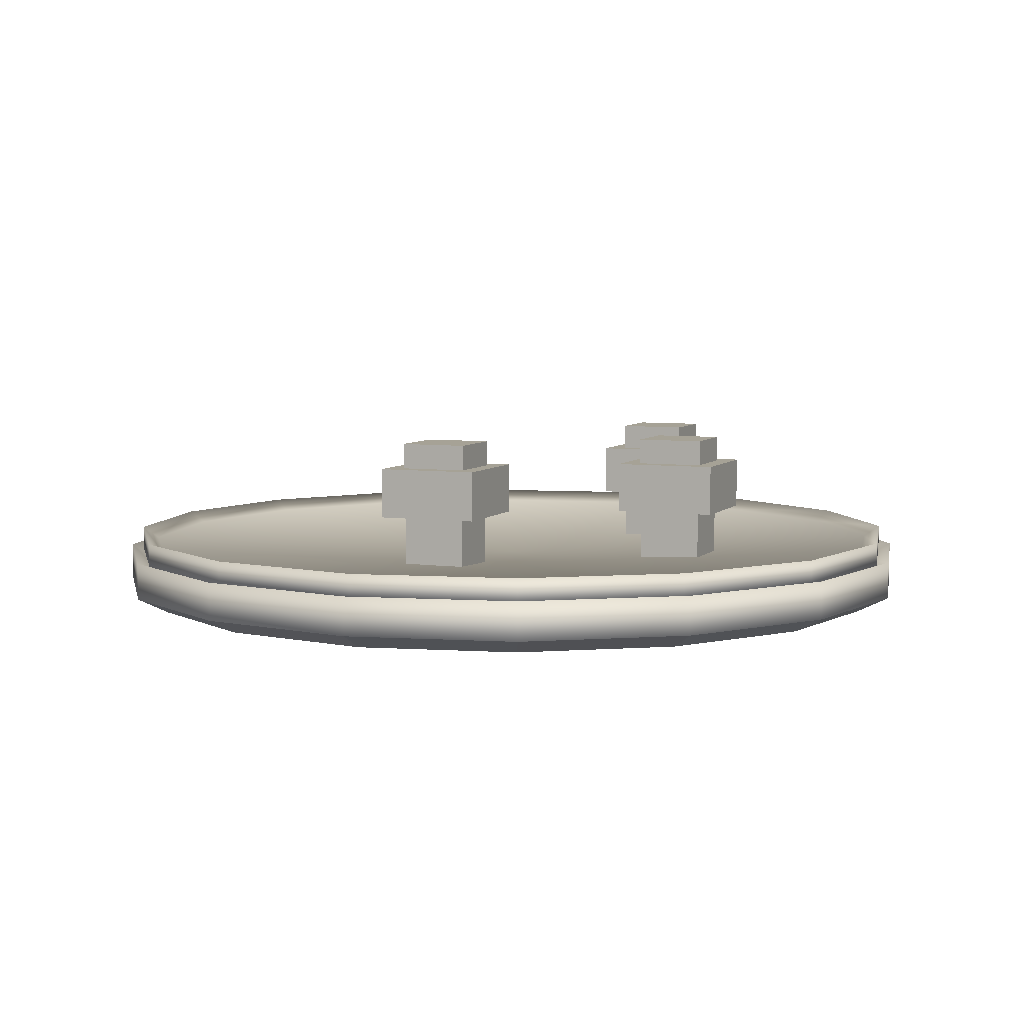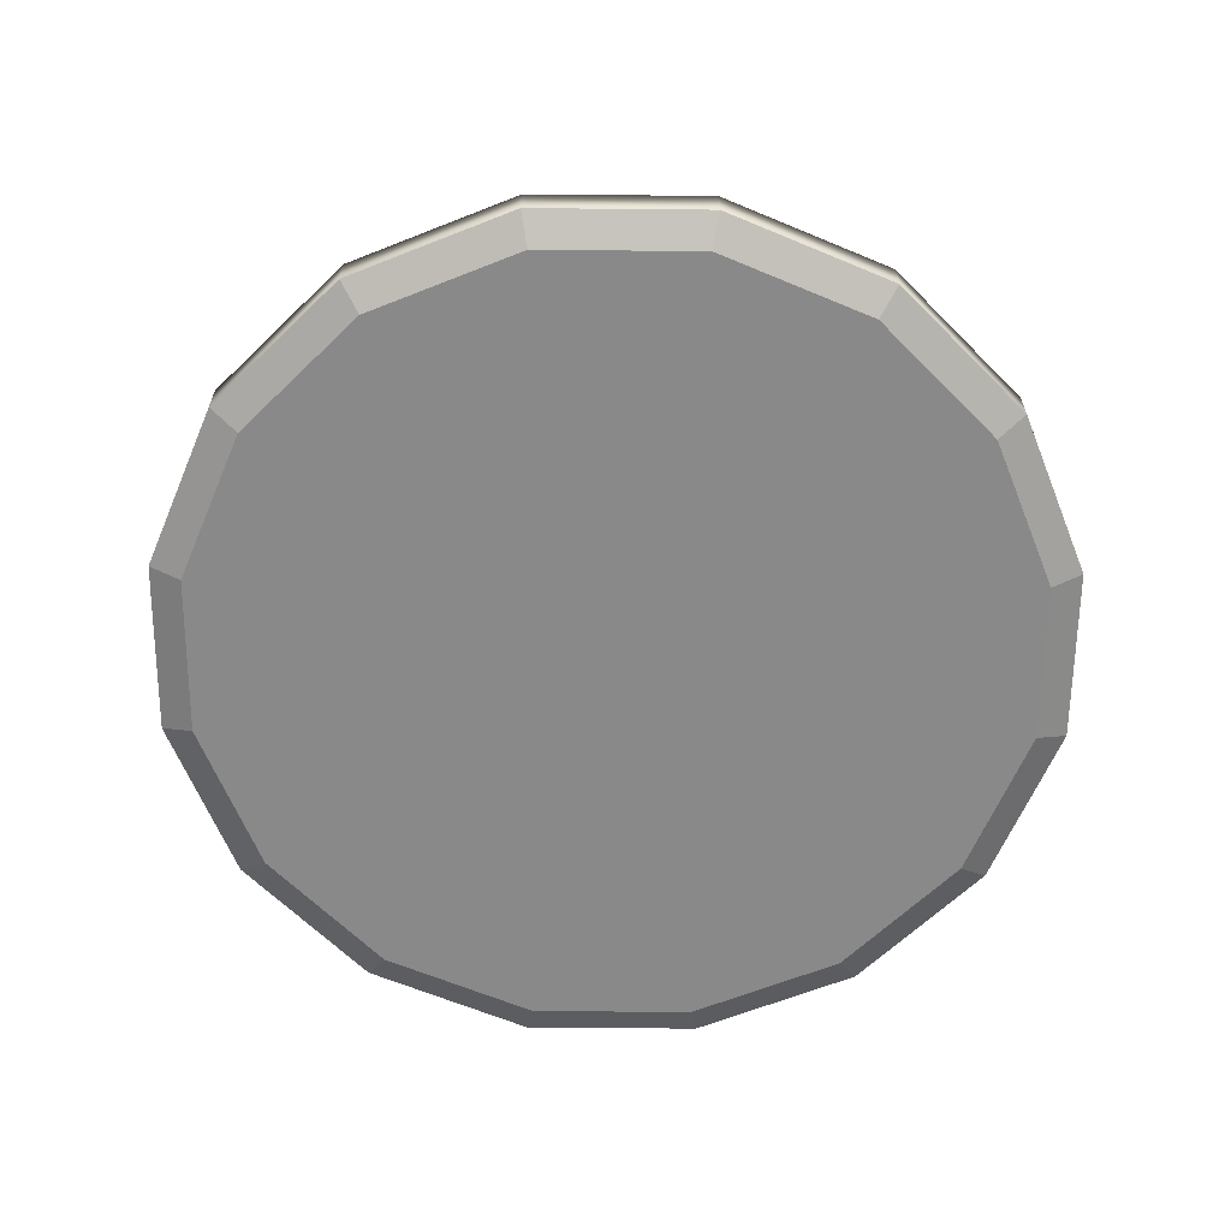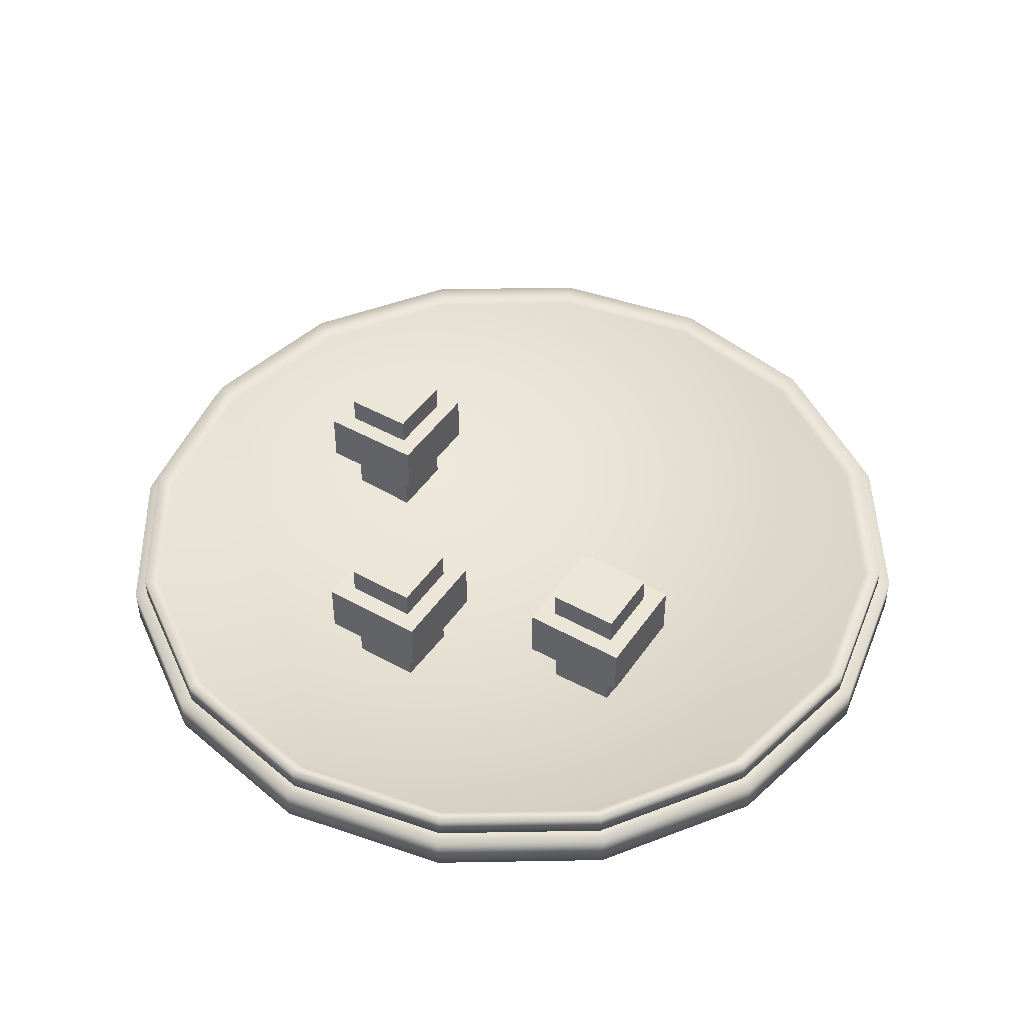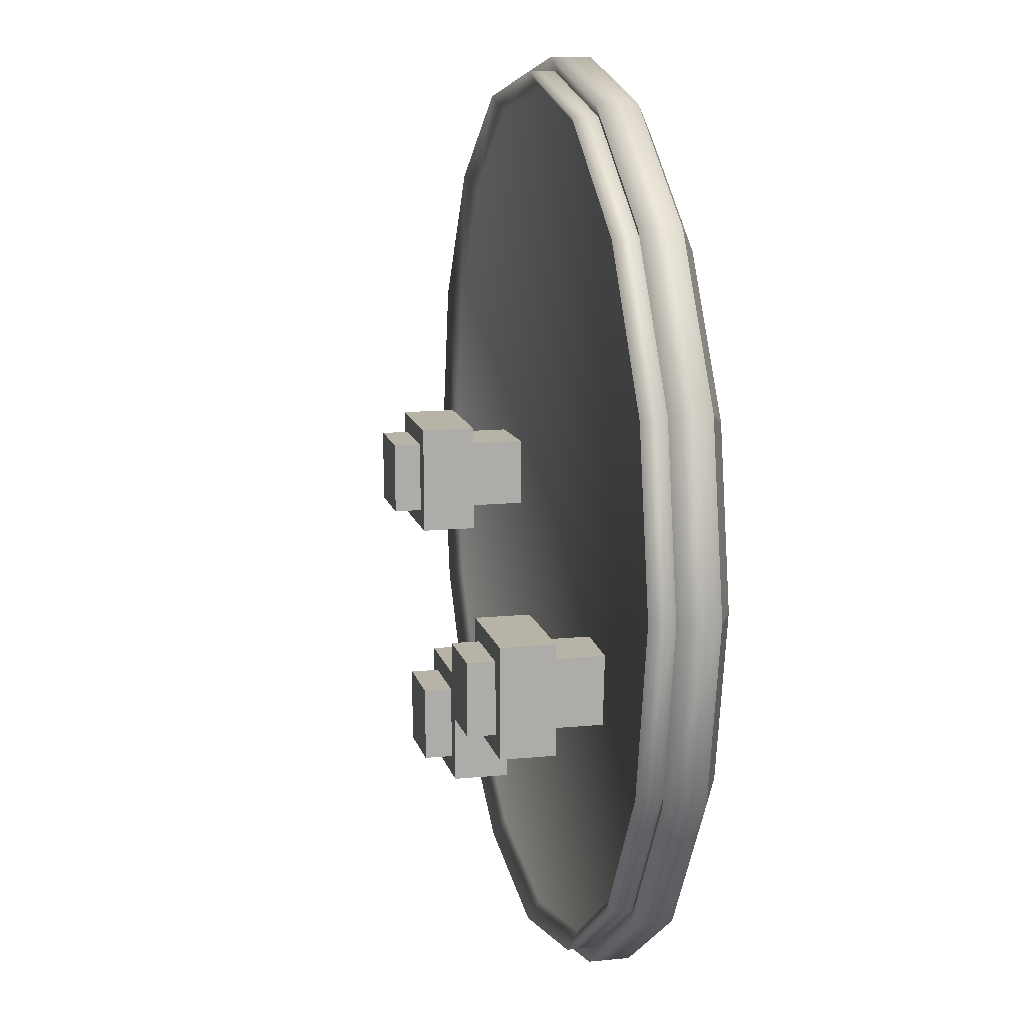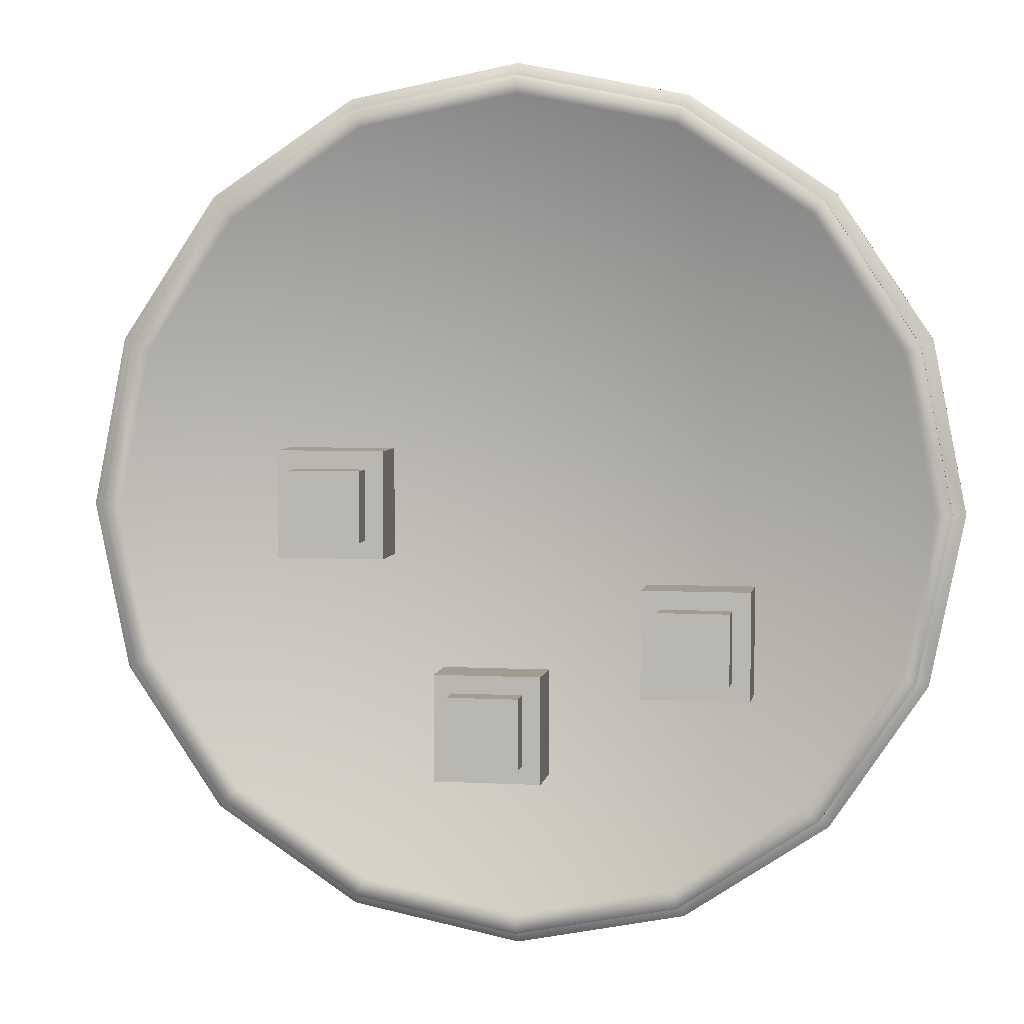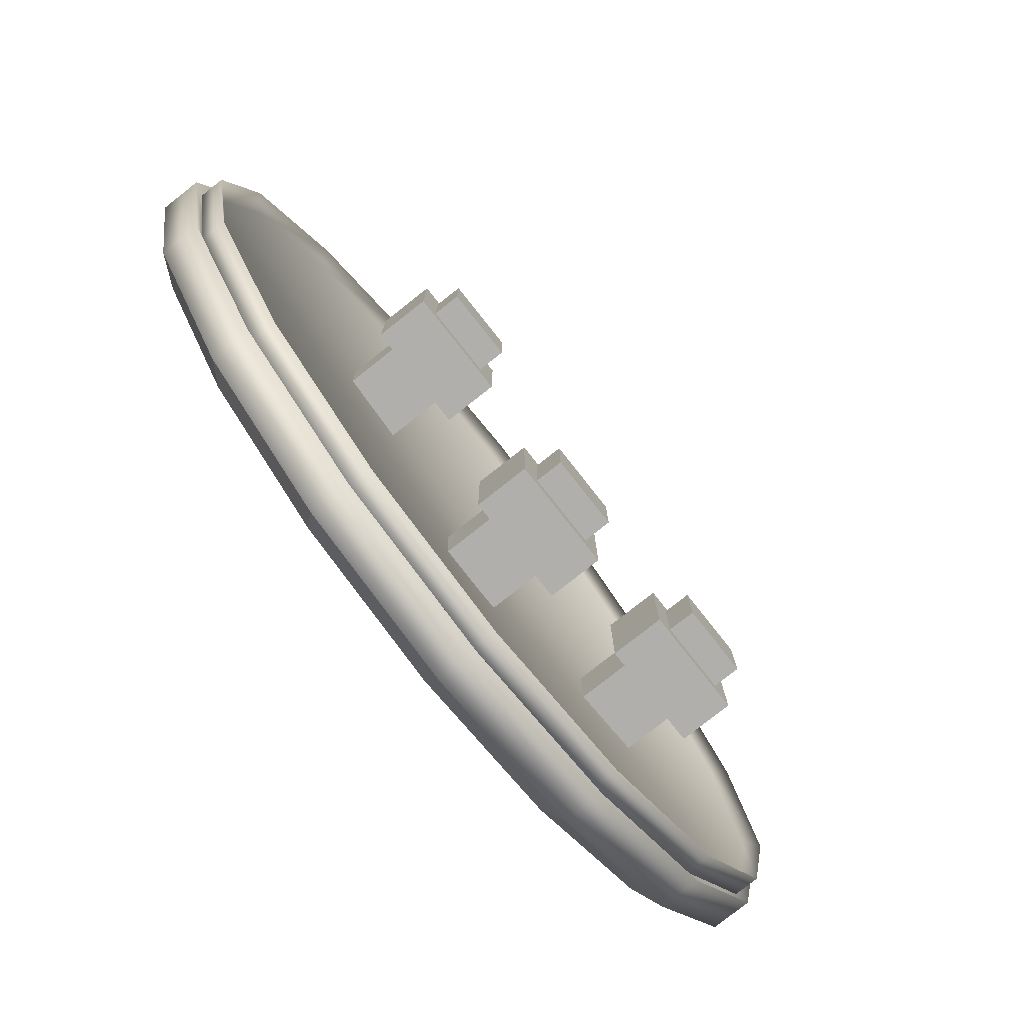
<metadata>
{"format":"obj","ext":"obj","renderer":"f3d","projection":"perspective","resolution":1024,"background":"white","views":[{"elev":6.3,"azim":111.8,"up":"+Y"},{"elev":-63.0,"azim":78.2,"up":"+Y"},{"elev":46.4,"azim":-147.4,"up":"+Y"},{"elev":12.9,"azim":-102.9,"up":"+Z"},{"elev":4.9,"azim":-170.4,"up":"+Z"},{"elev":-78.2,"azim":128.3,"up":"+Z"}]}
</metadata>
<code>
o Cube.002_Cube.006
v -0.2967 0.7957 -2.648
v -0.2967 0.7957 -3.653
v 0.7078 0.7957 -3.653
v 0.7078 0.7957 -2.648
v -0.2967 1.8 -2.648
v -0.2967 1.8 -3.653
v 0.7078 1.8 -3.653
v 0.7078 1.8 -2.648
v -0.5969 1.751 -2.351
v -0.5969 1.751 -3.956
v 1.007 1.751 -3.956
v 1.007 1.751 -2.351
v -0.5969 2.549 -2.351
v -0.5969 2.549 -3.956
v 1.007 2.549 -3.956
v 1.007 2.549 -2.351
v -0.3239 2.55 -2.624
v -0.3239 2.55 -3.682
v 0.7343 2.55 -3.682
v 0.7343 2.55 -2.624
v -0.3239 2.952 -2.624
v -0.3239 2.952 -3.682
v 0.7343 2.952 -3.682
v 0.7343 2.952 -2.624
f 2 1 5
f 2 5 6
f 6 7 3
f 6 3 2
f 7 8 4
f 7 4 3
f 1 4 8
f 1 8 5
f 13 14 10
f 13 10 9
f 14 15 11
f 14 11 10
f 15 16 12
f 15 12 11
f 16 13 9
f 16 9 12
f 9 10 11
f 9 11 12
f 16 15 14
f 16 14 13
f 21 22 18
f 21 18 17
f 22 23 19
f 22 19 18
f 23 24 20
f 23 20 19
f 24 21 17
f 24 17 20
f 24 23 22
f 24 22 21
o Cube.001_Cube.005
v -3.381 0.7957 -1.333
v -3.381 0.7957 -2.337
v -2.377 0.7957 -2.337
v -2.377 0.7957 -1.333
v -3.381 1.8 -1.333
v -3.381 1.8 -2.337
v -2.377 1.8 -2.337
v -2.377 1.8 -1.333
v -3.681 1.751 -1.036
v -3.681 1.751 -2.64
v -2.077 1.751 -2.64
v -2.077 1.751 -1.036
v -3.681 2.549 -1.036
v -3.681 2.549 -2.64
v -2.077 2.549 -2.64
v -2.077 2.549 -1.036
v -3.408 2.55 -1.309
v -3.408 2.55 -2.367
v -2.35 2.55 -2.367
v -2.35 2.55 -1.309
v -3.408 2.952 -1.309
v -3.408 2.952 -2.367
v -2.35 2.952 -2.367
v -2.35 2.952 -1.309
f 26 25 29
f 26 29 30
f 30 31 27
f 30 27 26
f 31 32 28
f 31 28 27
f 25 28 32
f 25 32 29
f 37 38 34
f 37 34 33
f 38 39 35
f 38 35 34
f 39 40 36
f 39 36 35
f 40 37 33
f 40 33 36
f 33 34 35
f 33 35 36
f 40 39 38
f 40 38 37
f 45 46 42
f 45 42 41
f 46 47 43
f 46 43 42
f 47 48 44
f 47 44 43
f 48 45 41
f 48 41 44
f 48 47 46
f 48 46 45
o Cube_Cube.004
v 2.064 0.7957 0.6632
v 2.064 0.7957 -0.3413
v 3.069 0.7957 -0.3413
v 3.069 0.7957 0.6632
v 2.064 1.8 0.6632
v 2.064 1.8 -0.3413
v 3.069 1.8 -0.3413
v 3.069 1.8 0.6632
v 1.764 1.751 0.9599
v 1.764 1.751 -0.6443
v 3.368 1.751 -0.6443
v 3.368 1.751 0.9599
v 1.764 2.549 0.9599
v 1.764 2.549 -0.6443
v 3.368 2.549 -0.6443
v 3.368 2.549 0.9599
v 2.037 2.55 0.6869
v 2.037 2.55 -0.3713
v 3.095 2.55 -0.3713
v 3.095 2.55 0.6869
v 2.037 2.952 0.6869
v 2.037 2.952 -0.3713
v 3.095 2.952 -0.3713
v 3.095 2.952 0.6869
f 50 49 53
f 50 53 54
f 54 55 51
f 54 51 50
f 55 56 52
f 55 52 51
f 49 52 56
f 49 56 53
f 61 62 58
f 61 58 57
f 62 63 59
f 62 59 58
f 63 64 60
f 63 60 59
f 64 61 57
f 64 57 60
f 57 58 59
f 57 59 60
f 64 63 62
f 64 62 61
f 69 70 66
f 69 66 65
f 70 71 67
f 70 67 66
f 71 72 68
f 71 68 67
f 72 69 65
f 72 65 68
f 72 71 70
f 72 70 69
o Cylinder.001
v 0 0.7441 -6.066
v -0 1.093 -6.289
v 2.321 0.7441 -5.604
v 2.407 1.093 -5.81
v 4.289 0.7441 -4.289
v 4.447 1.093 -4.447
v 5.604 0.7441 -2.321
v 5.81 1.093 -2.407
v 6.066 0.7441 0
v 6.289 1.093 0
v 5.604 0.7441 2.321
v 5.81 1.093 2.407
v 4.289 0.7441 4.289
v 4.447 1.093 4.447
v 2.321 0.7441 5.604
v 2.407 1.093 5.81
v 1e-06 0.7441 6.066
v 1e-06 1.093 6.289
v -2.321 0.7441 5.604
v -2.407 1.093 5.81
v -4.289 0.7441 4.289
v -4.447 1.093 4.447
v -5.604 0.7441 2.321
v -5.81 1.093 2.407
v -6.066 0.7441 -0
v -6.289 1.093 -0
v -5.604 0.7441 -2.321
v -5.81 1.093 -2.407
v -4.289 0.7441 -4.289
v -4.447 1.093 -4.447
v -2.321 0.7441 -5.604
v -2.407 1.093 -5.81
v -0 0.8988 -6.551
v -0 1.276 -6.551
v 2.507 0.8988 -6.052
v 2.507 1.276 -6.052
v 4.632 0.8988 -4.632
v 4.632 1.276 -4.632
v 6.052 0.8988 -2.507
v 6.052 1.276 -2.507
v 6.551 0.8988 0
v 6.551 1.276 0
v 6.052 0.8988 2.507
v 6.052 1.276 2.507
v 4.632 0.8988 4.632
v 4.632 1.276 4.632
v 2.507 0.8988 6.052
v 2.507 1.276 6.052
v 1e-06 0.8988 6.551
v 1e-06 1.276 6.551
v -2.507 0.8988 6.052
v -2.507 1.276 6.052
v -4.632 0.8988 4.632
v -4.632 1.276 4.632
v -6.052 0.8988 2.507
v -6.052 1.276 2.507
v -6.551 0.8988 -0
v -6.551 1.276 -0
v -6.052 0.8988 -2.507
v -6.052 1.276 -2.507
v -4.632 0.8988 -4.632
v -4.632 1.276 -4.632
v -2.507 0.8988 -6.052
v -2.507 1.276 -6.052
v 1e-06 0.8217 0
f 102 100 137
f 98 96 137
f 94 92 137
f 90 88 137
f 86 84 137
f 82 80 137
f 78 76 137
f 104 102 137
f 100 98 137
f 76 74 137
f 96 94 137
f 92 90 137
f 88 86 137
f 84 82 137
f 80 78 137
f 74 104 137
f 89 87 119
f 89 119 121
f 99 97 129
f 99 129 131
f 85 83 115
f 85 115 117
f 95 93 125
f 95 125 127
f 75 73 105
f 75 105 107
f 81 79 111
f 81 111 113
f 73 103 135
f 73 135 105
f 73 75 103
f 75 101 103
f 75 77 101
f 77 99 101
f 77 79 99
f 79 97 99
f 79 81 97
f 81 95 97
f 81 83 95
f 83 85 95
f 85 93 95
f 85 87 93
f 87 91 93
f 87 89 91
f 103 101 133
f 103 133 135
f 79 77 109
f 79 109 111
f 93 91 123
f 93 123 125
f 83 81 113
f 83 113 115
f 97 95 127
f 97 127 129
f 87 85 117
f 87 117 119
f 101 99 131
f 101 131 133
f 77 75 107
f 77 107 109
f 91 89 121
f 91 121 123
f 84 86 118
f 84 118 116
f 94 96 128
f 94 128 126
f 74 76 108
f 74 108 106
f 80 82 114
f 80 114 112
f 104 74 106
f 104 106 136
f 90 92 124
f 90 124 122
f 76 78 110
f 76 110 108
f 100 102 134
f 100 134 132
f 86 88 120
f 86 120 118
f 105 106 108
f 105 108 107
f 107 108 110
f 107 110 109
f 109 110 112
f 109 112 111
f 111 112 114
f 111 114 113
f 113 114 116
f 113 116 115
f 115 116 118
f 115 118 117
f 117 118 120
f 117 120 119
f 119 120 122
f 119 122 121
f 121 122 124
f 121 124 123
f 123 124 126
f 123 126 125
f 125 126 128
f 125 128 127
f 127 128 130
f 127 130 129
f 129 130 132
f 129 132 131
f 131 132 134
f 131 134 133
f 135 136 106
f 135 106 105
f 133 134 136
f 133 136 135
f 98 100 132
f 98 132 130
f 88 90 122
f 88 122 120
f 102 104 136
f 102 136 134
f 78 80 112
f 78 112 110
f 92 94 126
f 92 126 124
f 82 84 116
f 82 116 114
f 96 98 130
f 96 130 128
o Cylinder
v 0 0.1173 -6.251
v 0 0.6733 -6.251
v 2.392 0.1173 -5.775
v 2.392 0.6733 -5.775
v 4.42 0.1173 -4.42
v 4.42 0.6733 -4.42
v 5.775 0.1173 -2.392
v 5.775 0.6733 -2.392
v 6.251 0.1173 0
v 6.251 0.6733 0
v 5.775 0.1173 2.392
v 5.775 0.6733 2.392
v 4.42 0.1173 4.42
v 4.42 0.6733 4.42
v 2.392 0.1173 5.775
v 2.392 0.6733 5.775
v 1e-06 0.1173 6.251
v 1e-06 0.6733 6.251
v -2.392 0.1173 5.775
v -2.392 0.6733 5.775
v -4.42 0.1173 4.42
v -4.42 0.6733 4.42
v -5.775 0.1173 2.392
v -5.775 0.6733 2.392
v -6.251 0.1173 -0
v -6.251 0.6733 -0
v -5.775 0.1173 -2.392
v -5.775 0.6733 -2.392
v -4.42 0.1173 -4.42
v -4.42 0.6733 -4.42
v -2.392 0.1173 -5.775
v -2.392 0.6733 -5.775
v -0 0.3637 -6.751
v -0 0.9641 -6.751
v 2.584 0.3637 -6.237
v 2.584 0.9641 -6.237
v 4.774 0.3637 -4.774
v 4.774 0.9641 -4.774
v 6.237 0.3637 -2.584
v 6.237 0.9641 -2.584
v 6.751 0.3637 0
v 6.751 0.9641 0
v 6.237 0.3637 2.584
v 6.237 0.9641 2.584
v 4.774 0.3637 4.774
v 4.774 0.9641 4.774
v 2.584 0.3637 6.237
v 2.584 0.9641 6.237
v 1e-06 0.3637 6.751
v 1e-06 0.9641 6.751
v -2.584 0.3637 6.237
v -2.584 0.9641 6.237
v -4.774 0.3637 4.774
v -4.774 0.9641 4.774
v -6.237 0.3637 2.584
v -6.237 0.9641 2.584
v -6.751 0.3637 -0
v -6.751 0.9641 -0
v -6.237 0.3637 -2.584
v -6.237 0.9641 -2.584
v -4.774 0.3637 -4.774
v -4.774 0.9641 -4.774
v -2.584 0.3637 -6.237
v -2.584 0.9641 -6.237
f 154 152 184
f 154 184 186
f 164 162 194
f 164 194 196
f 150 148 180
f 150 180 182
f 160 158 190
f 160 190 192
f 140 138 170
f 140 170 172
f 146 144 176
f 146 176 178
f 138 168 200
f 138 200 170
f 138 140 168
f 140 166 168
f 140 142 166
f 142 164 166
f 142 144 164
f 144 162 164
f 144 146 162
f 146 160 162
f 146 148 160
f 148 150 160
f 150 158 160
f 150 152 158
f 152 156 158
f 152 154 156
f 168 166 198
f 168 198 200
f 144 142 174
f 144 174 176
f 158 156 188
f 158 188 190
f 148 146 178
f 148 178 180
f 162 160 192
f 162 192 194
f 152 150 182
f 152 182 184
f 166 164 196
f 166 196 198
f 142 140 172
f 142 172 174
f 156 154 186
f 156 186 188
f 149 151 183
f 149 183 181
f 159 161 193
f 159 193 191
f 139 141 173
f 139 173 171
f 145 147 179
f 145 179 177
f 169 139 171
f 169 171 201
f 155 157 189
f 155 189 187
f 141 143 175
f 141 175 173
f 165 167 199
f 165 199 197
f 151 153 185
f 151 185 183
f 170 171 173
f 170 173 172
f 172 173 175
f 172 175 174
f 174 175 177
f 174 177 176
f 176 177 179
f 176 179 178
f 178 179 181
f 178 181 180
f 180 181 183
f 180 183 182
f 182 183 185
f 182 185 184
f 184 185 187
f 184 187 186
f 186 187 189
f 186 189 188
f 188 189 191
f 188 191 190
f 190 191 193
f 190 193 192
f 192 193 195
f 192 195 194
f 194 195 197
f 194 197 196
f 196 197 199
f 196 199 198
f 200 201 171
f 200 171 170
f 198 199 201
f 198 201 200
f 163 165 197
f 163 197 195
f 153 155 187
f 153 187 185
f 167 169 201
f 167 201 199
f 143 145 177
f 143 177 175
f 157 159 191
f 157 191 189
f 147 149 181
f 147 181 179
f 161 163 195
f 161 195 193
f 141 139 169
f 141 169 167
f 141 167 143
f 167 165 143
f 165 145 143
f 165 163 145
f 163 147 145
f 163 161 147
f 161 149 147
f 161 151 149
f 161 159 151
f 159 153 151
f 159 157 153
f 157 155 153

</code>
